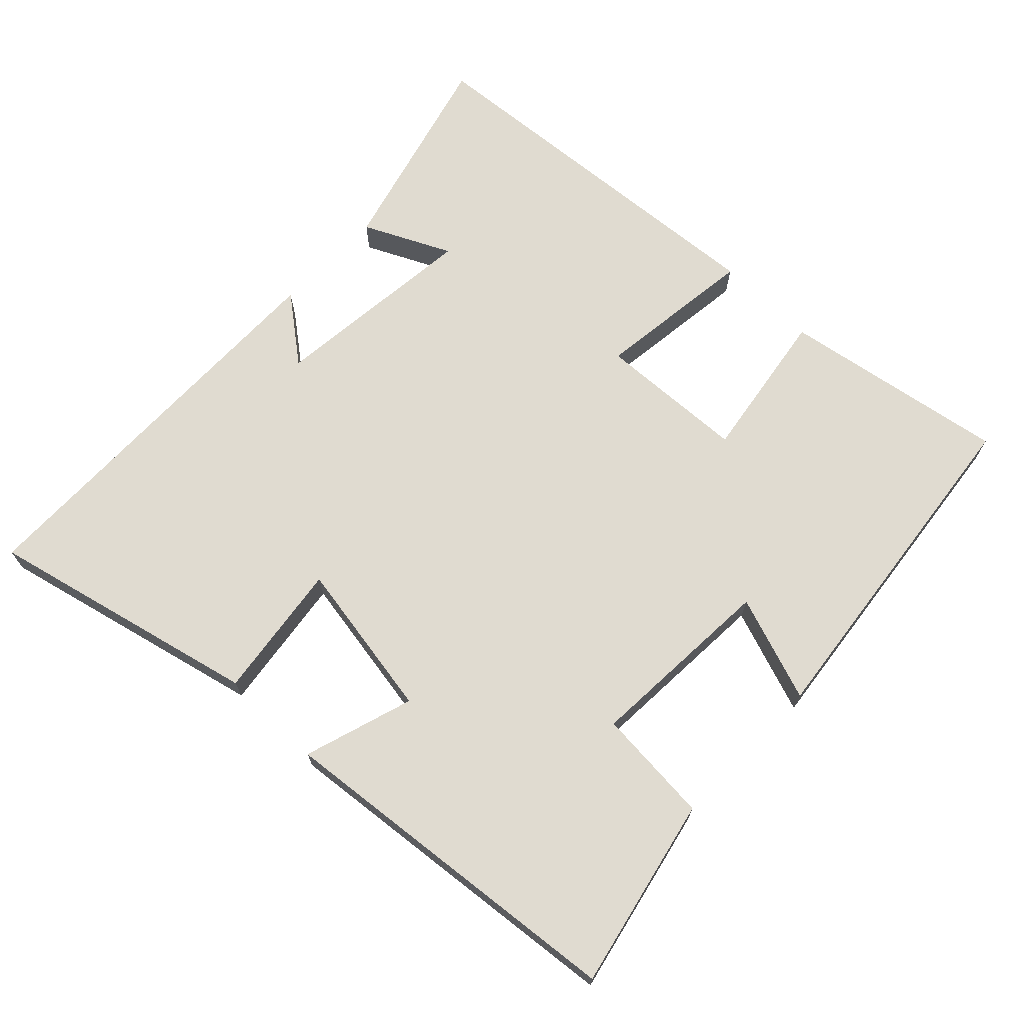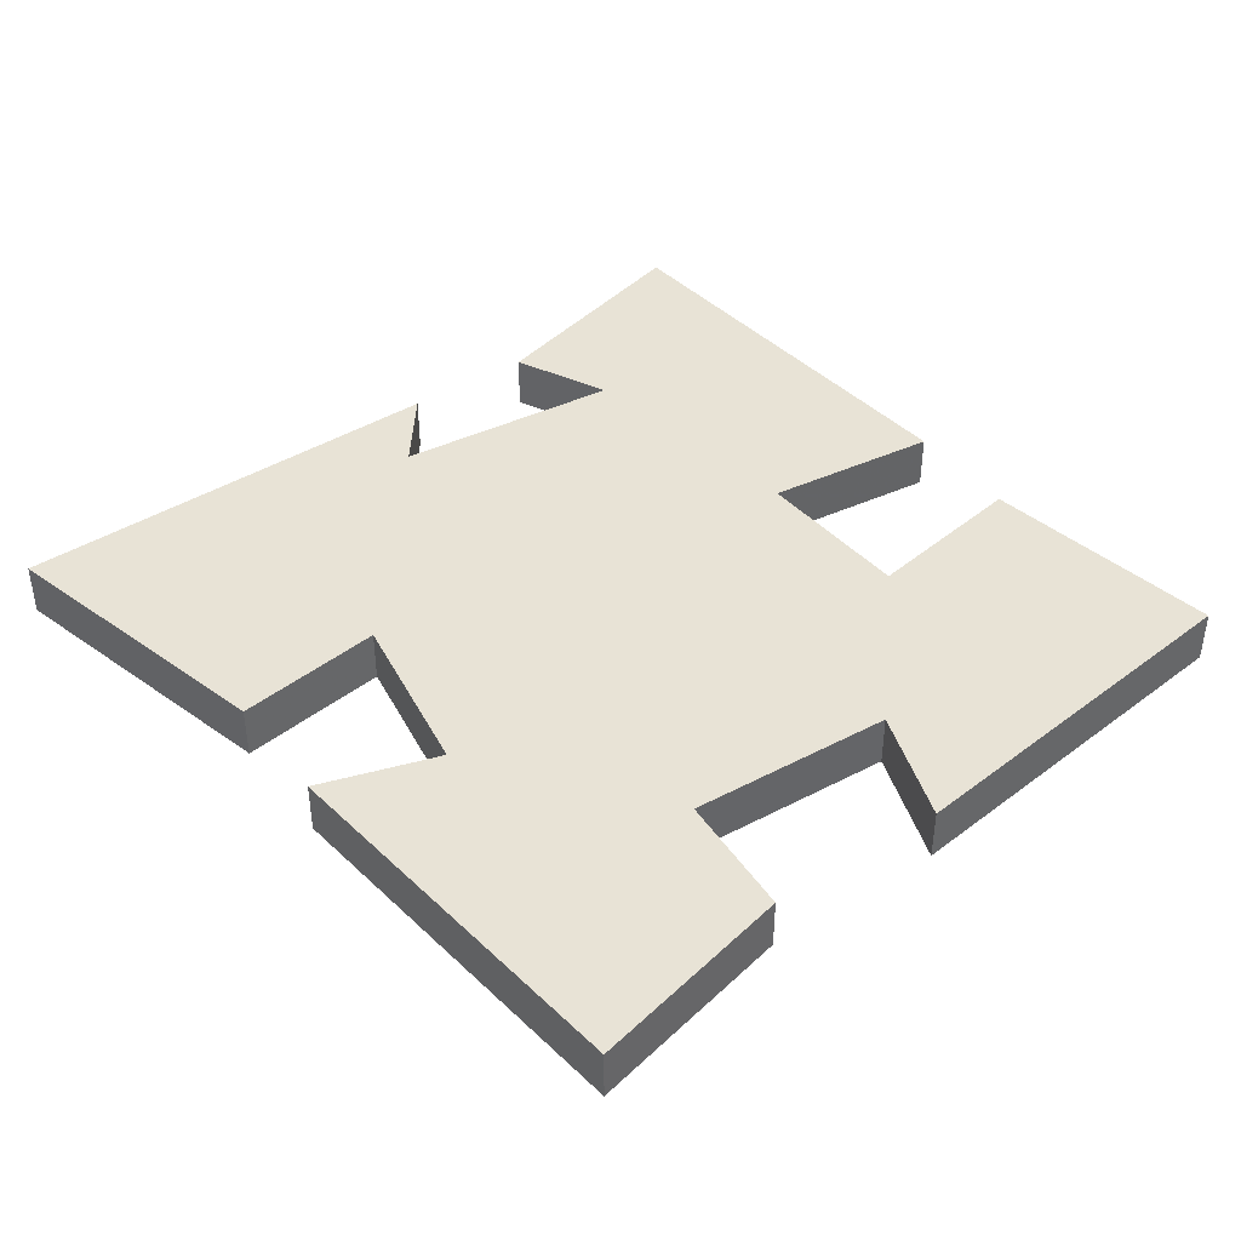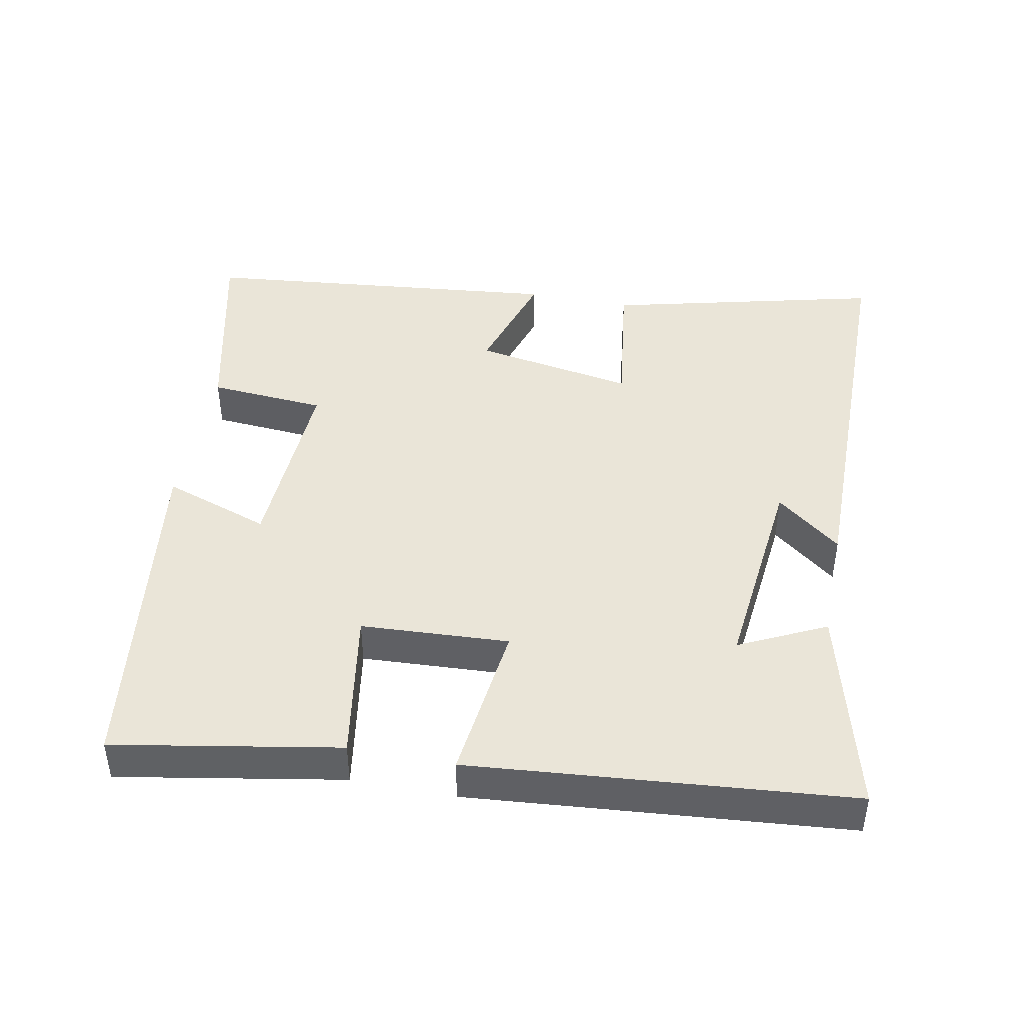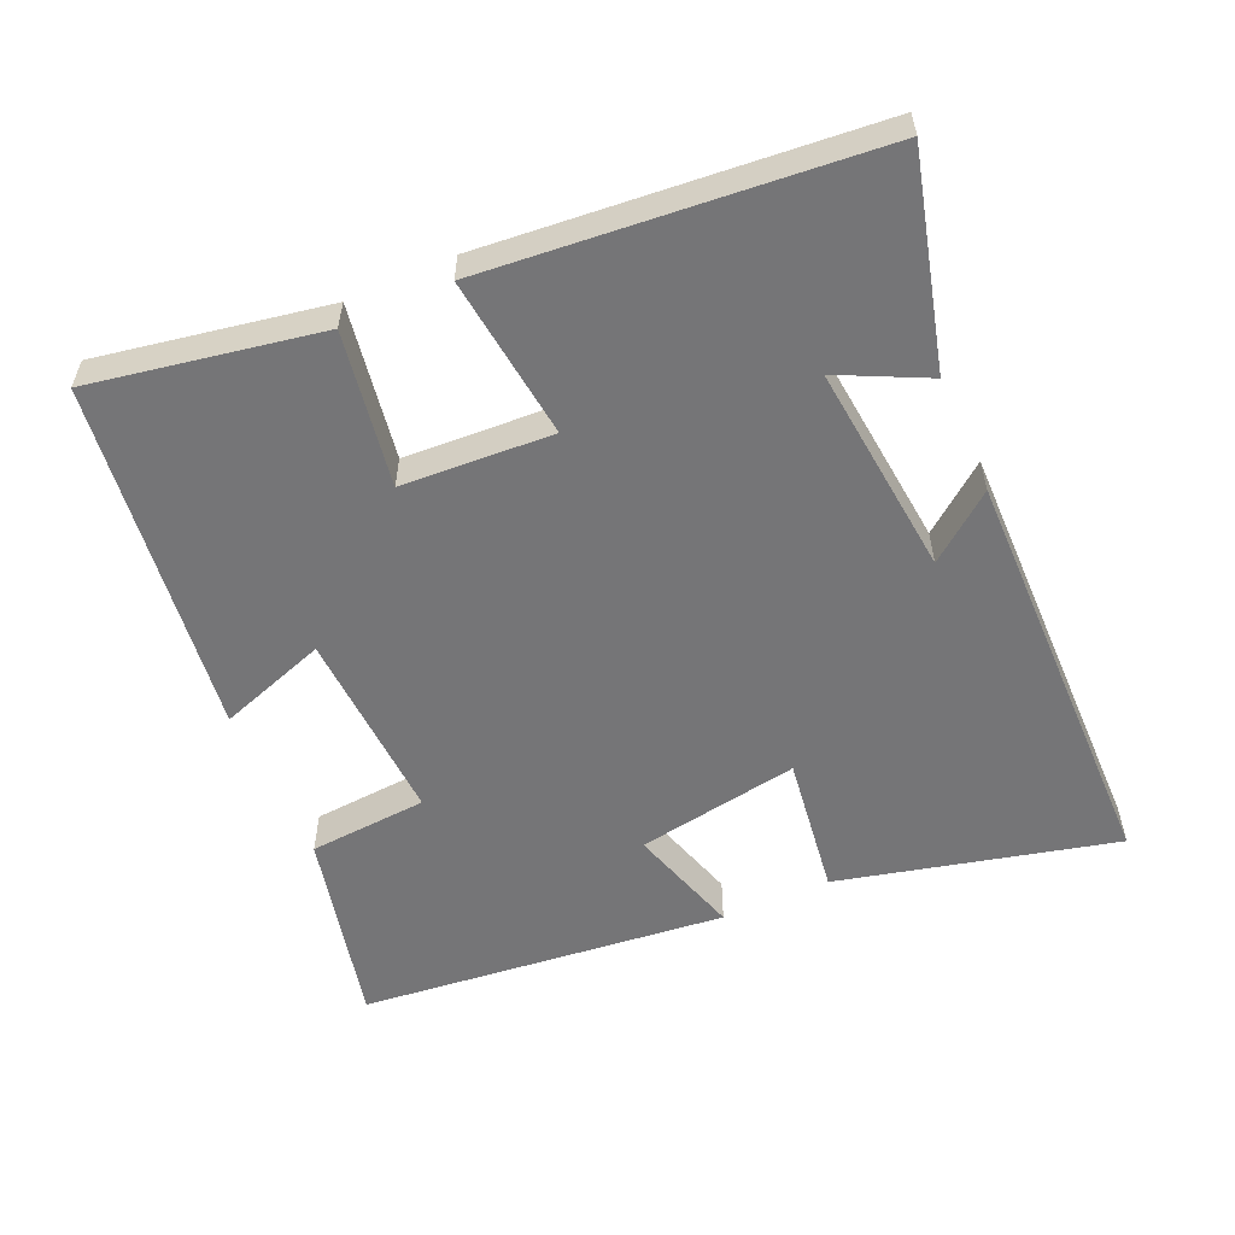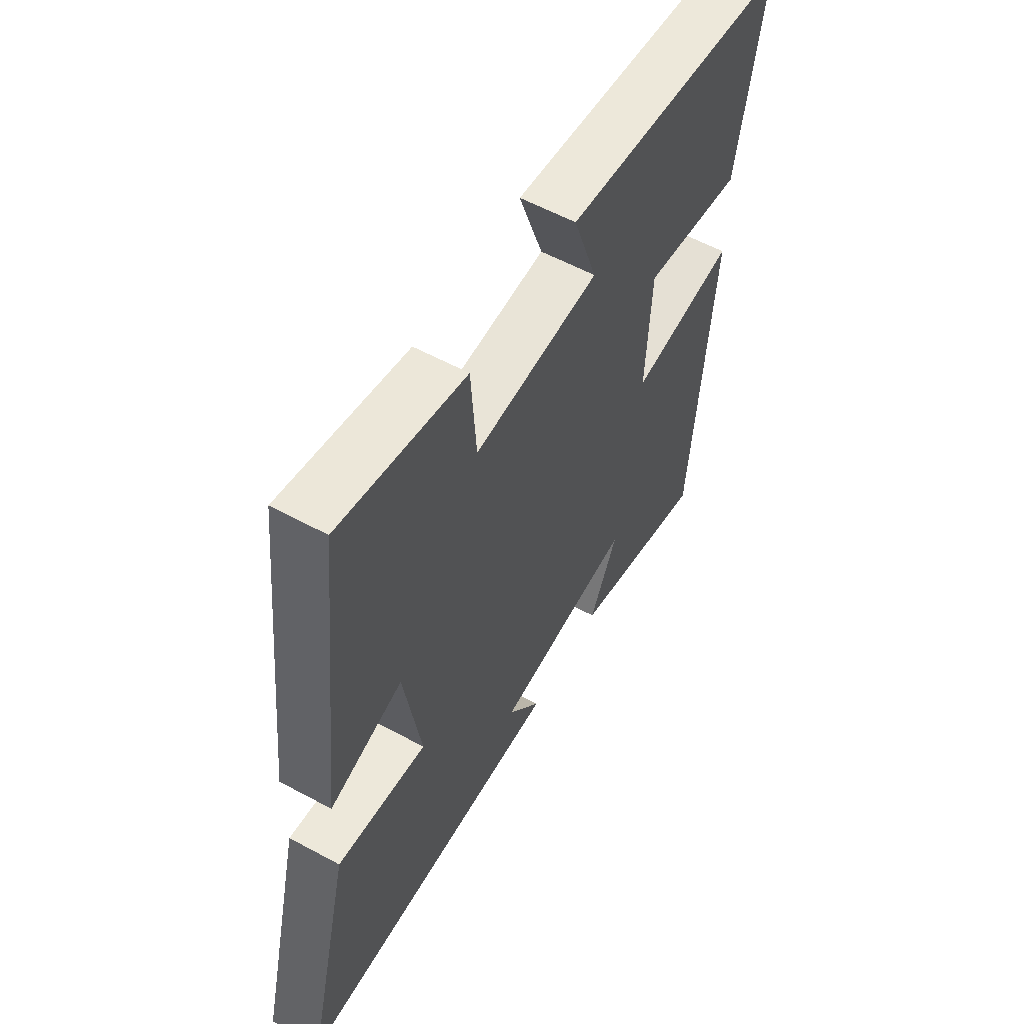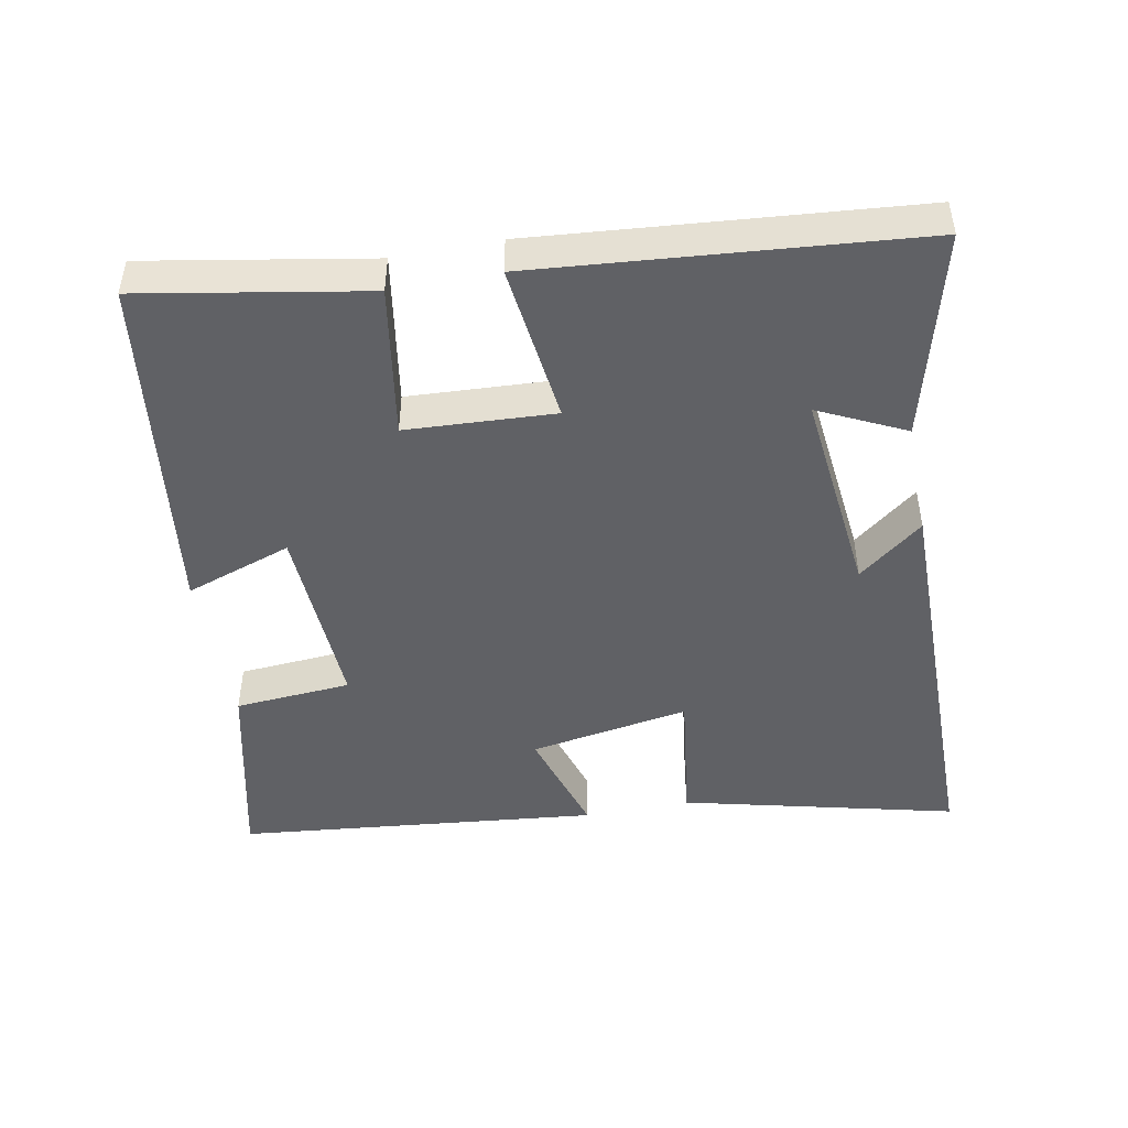
<metadata>
{"format":"obj","ext":"obj","renderer":"f3d","projection":"perspective","resolution":1024,"background":"white","views":[{"elev":70.1,"azim":-45.8,"up":"+Y"},{"elev":41.9,"azim":-35.4,"up":"+Y"},{"elev":44.8,"azim":101.1,"up":"+Y"},{"elev":-56.6,"azim":113.9,"up":"+Y"},{"elev":57.6,"azim":-60.6,"up":"+Z"},{"elev":-47.6,"azim":100.9,"up":"+Y"}]}
</metadata>
<code>
v -0.595 0.07 -0.491
v -0.5 0.07 -0.104
v -0.304 0.07 -0.131
v -0.342 0.07 0.097
v -0.5 0.07 0.048
v -0.445 0.07 0.562
v -0.171 0.07 0.5
v -0.159 0.07 0.334
v 0.113 0.07 0.348
v 0.061 0.07 0.5
v 0.558 0.07 0.438
v 0.5 0.07 0.116
v 0.283 0.07 0.151
v 0.271 0.07 -0.061
v 0.5 0.07 -0.034
v 0.451 0.07 -0.579
v 0.156 0.07 -0.5
v 0.216 0.07 -0.377
v -0.082 0.07 -0.407
v -0.01 0.07 -0.5
v -0.595 0 -0.491
v -0.5 0 -0.104
v -0.304 0 -0.131
v -0.342 0 0.097
v -0.5 0 0.048
v -0.445 0 0.562
v -0.171 0 0.5
v -0.159 0 0.334
v 0.113 0 0.348
v 0.061 0 0.5
v 0.558 0 0.438
v 0.5 0 0.116
v 0.283 0 0.151
v 0.271 0 -0.061
v 0.5 0 -0.034
v 0.451 0 -0.579
v 0.156 0 -0.5
v 0.216 0 -0.377
v -0.082 0 -0.407
v -0.01 0 -0.5
f 19 20 1 2
f 18 19 2 3
f 15 16 17 18
f 14 15 18 3
f 13 14 3 4
f 10 11 12 13
f 9 10 13
f 8 9 13 4
f 6 7 8
f 4 5 6 8
f 22 21 40 39
f 23 22 39 38
f 38 37 36 35
f 23 38 35 34
f 24 23 34 33
f 33 32 31 30
f 33 30 29
f 24 33 29 28
f 28 27 26
f 28 26 25 24
f 1 21 22 2
f 2 22 23 3
f 3 23 24 4
f 4 24 25 5
f 5 25 26 6
f 6 26 27 7
f 7 27 28 8
f 8 28 29 9
f 9 29 30 10
f 10 30 31 11
f 11 31 32 12
f 12 32 33 13
f 13 33 34 14
f 14 34 35 15
f 15 35 36 16
f 16 36 37 17
f 17 37 38 18
f 18 38 39 19
f 19 39 40 20
f 20 40 21 1

</code>
